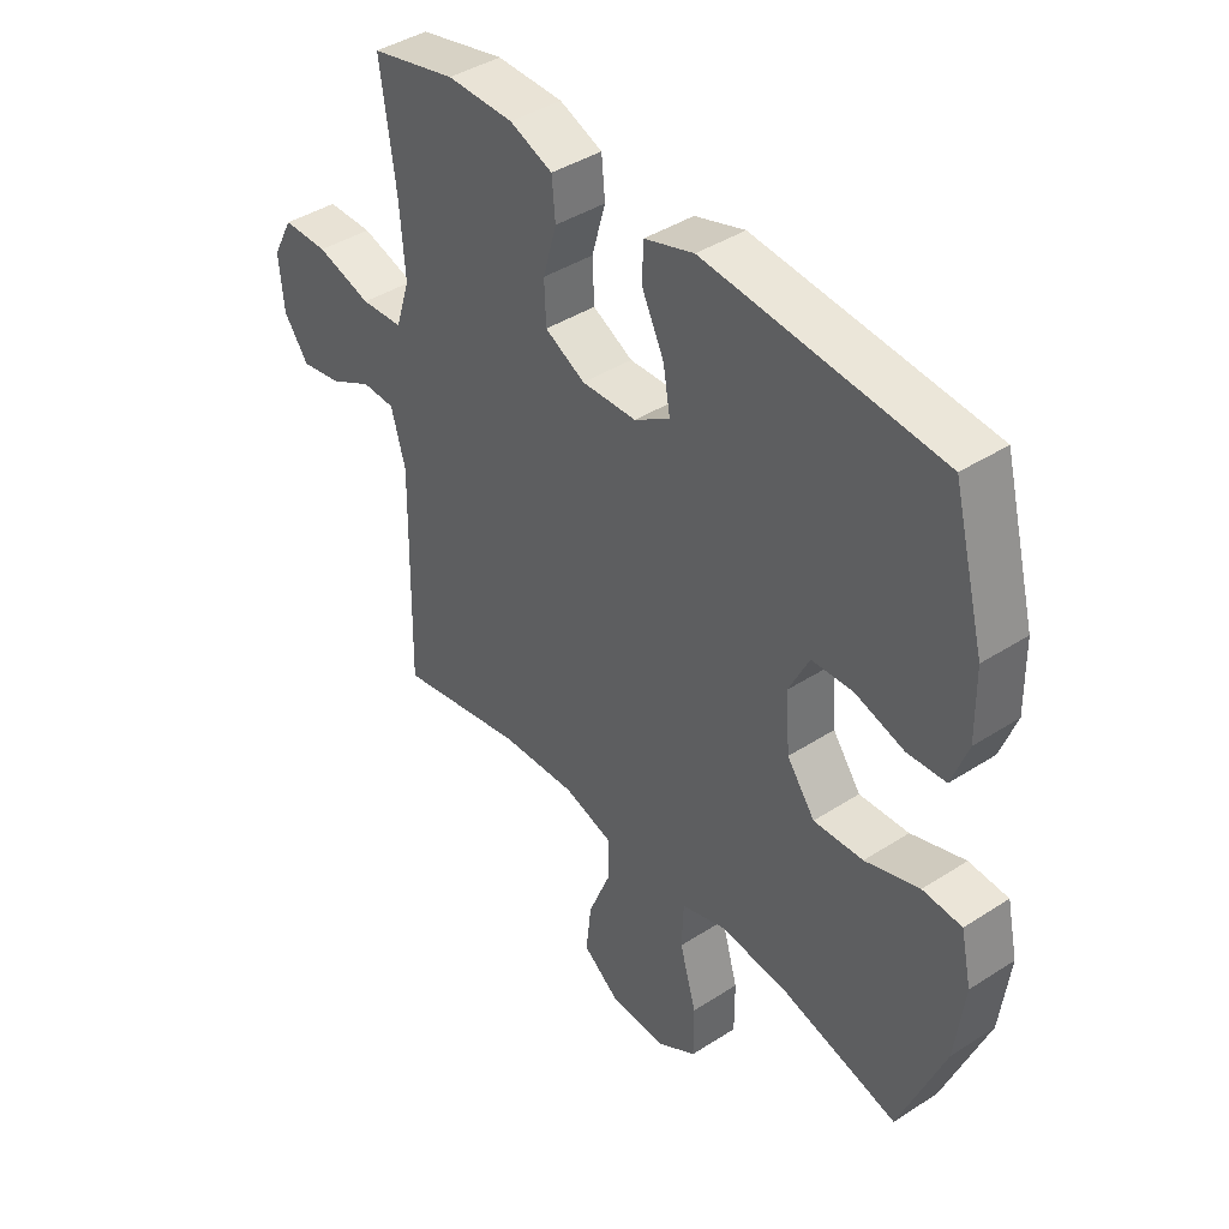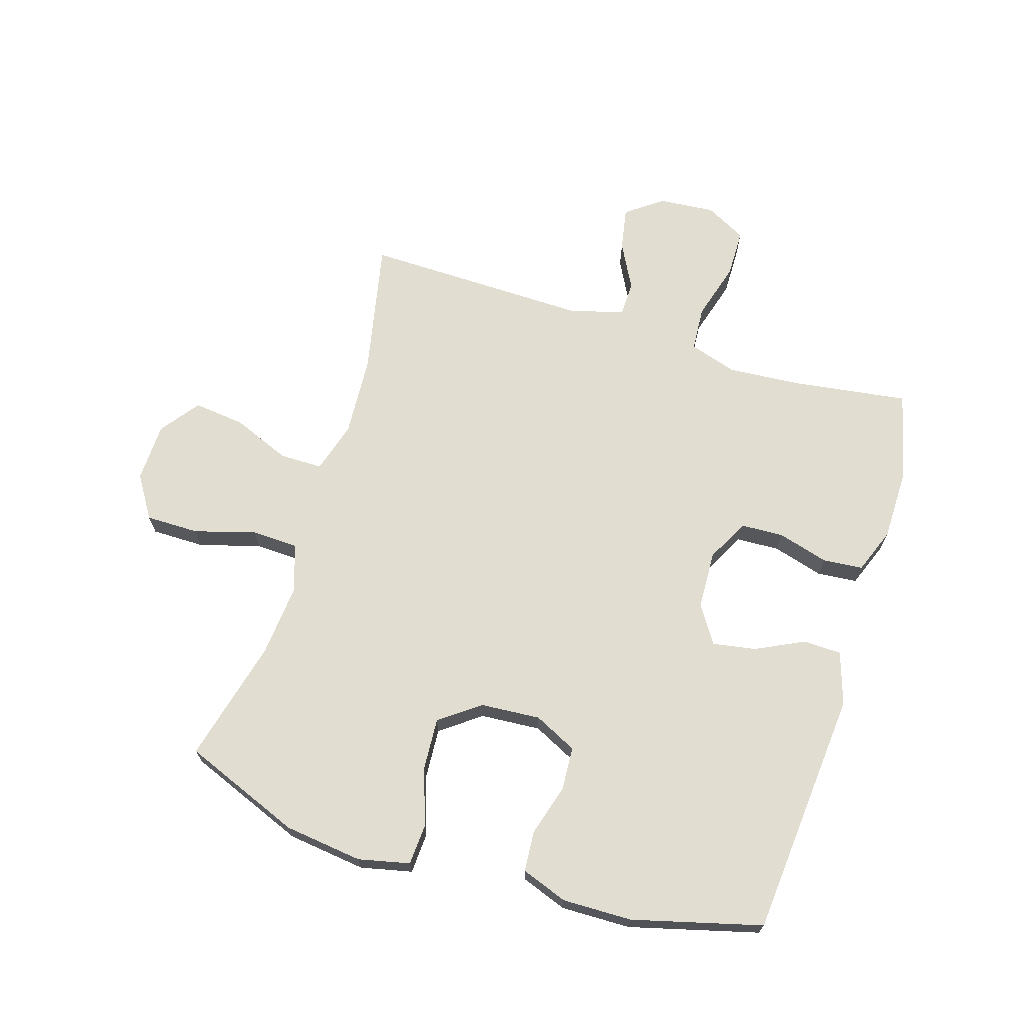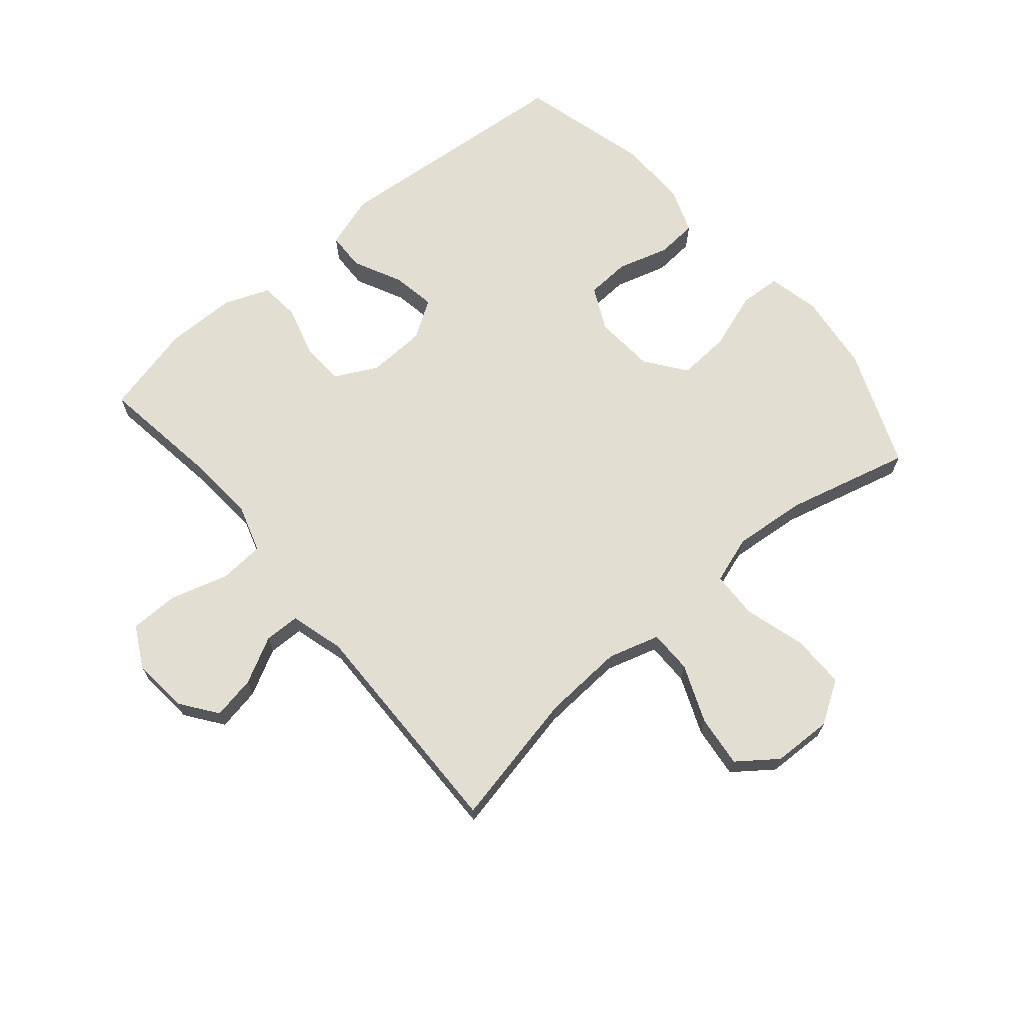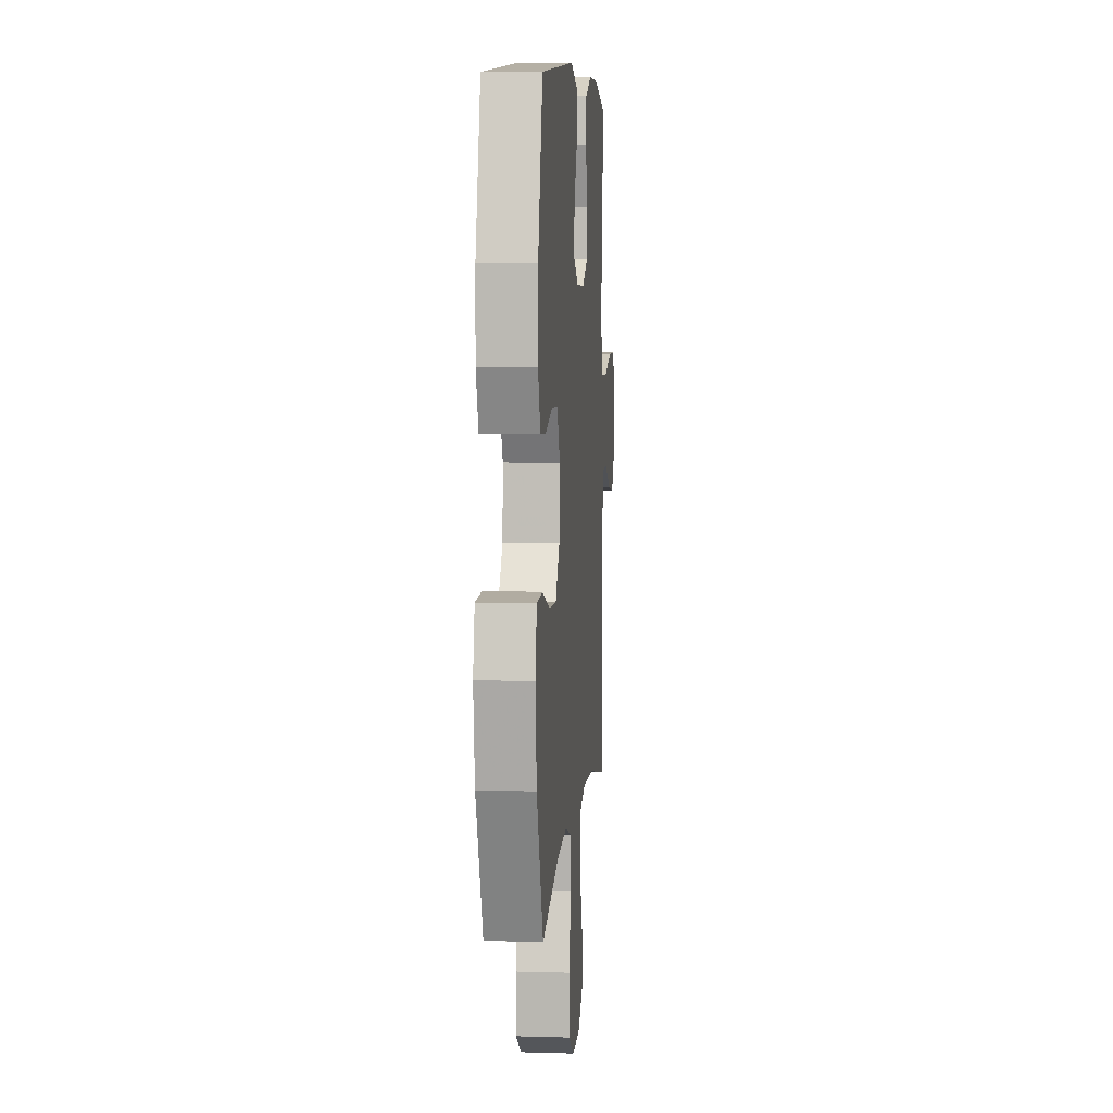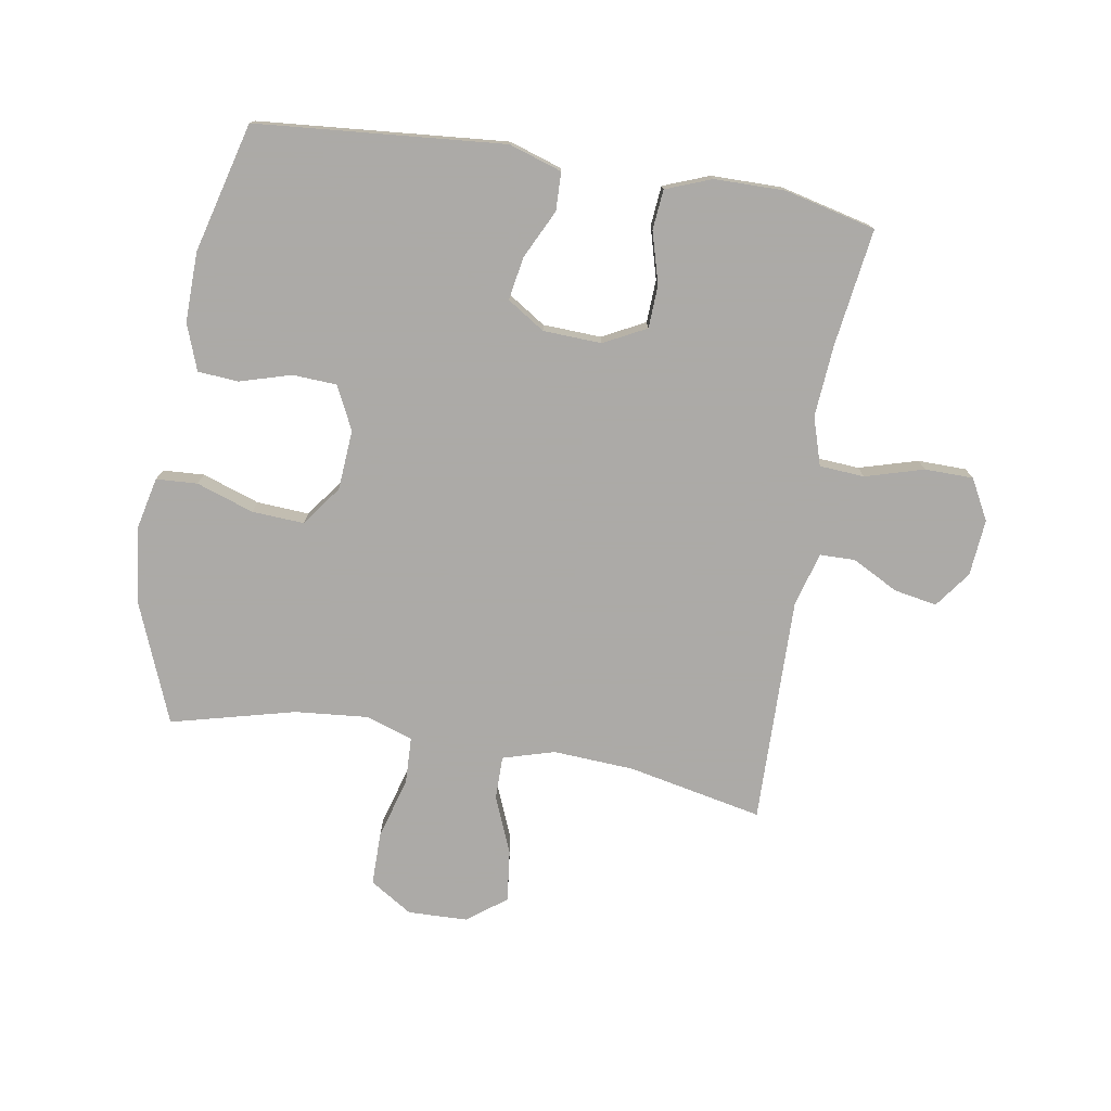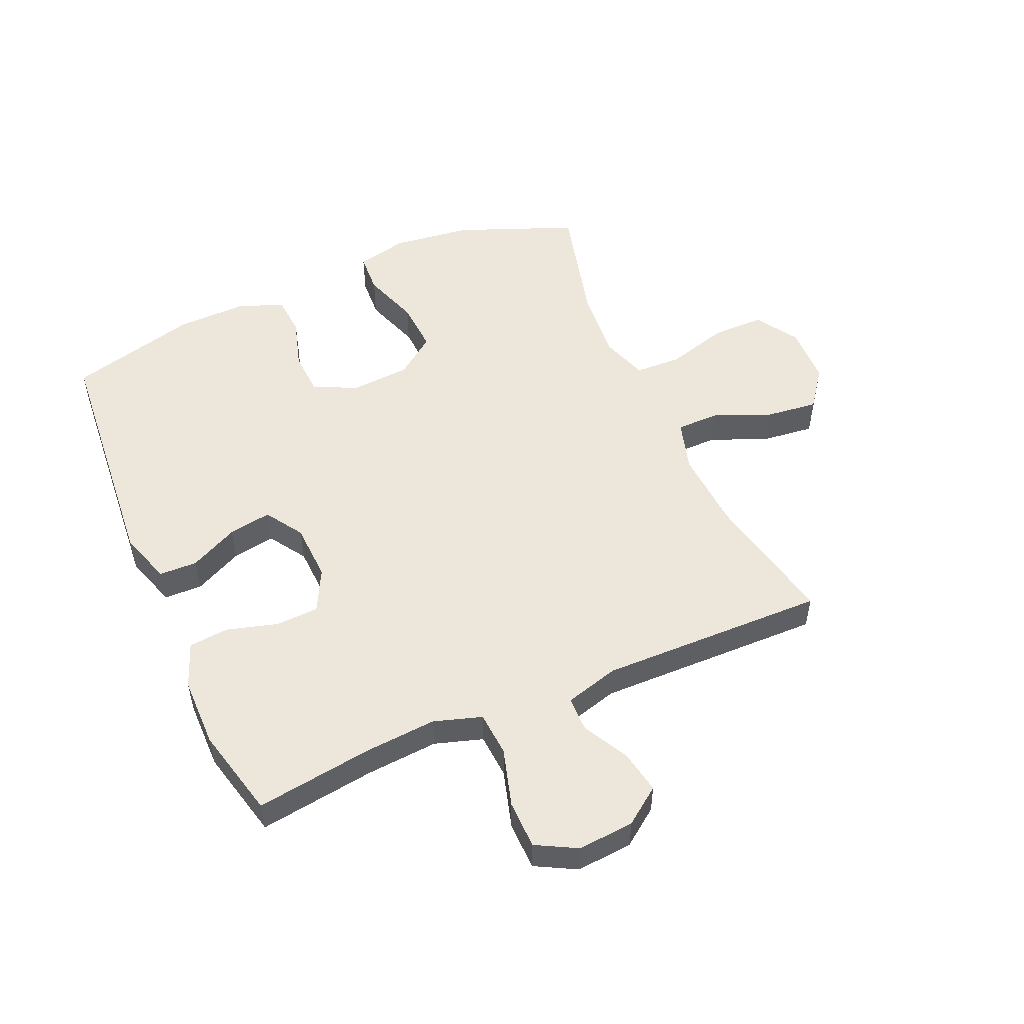
<metadata>
{"format":"obj","ext":"obj","renderer":"f3d","projection":"perspective","resolution":1024,"background":"white","views":[{"elev":41.6,"azim":-127.9,"up":"+Z"},{"elev":68.7,"azim":-72.8,"up":"+Y"},{"elev":68.0,"azim":139.7,"up":"+Y"},{"elev":6.9,"azim":-85.1,"up":"+Z"},{"elev":-76.0,"azim":-9.5,"up":"+Y"},{"elev":52.0,"azim":66.3,"up":"+Y"}]}
</metadata>
<code>
v -0.5 0.07 -0.5
v -0.578 0.07 -0.305
v -0.594 0.07 -0.176
v -0.575 0.07 -0.091
v -0.507 0.07 -0.087
v -0.413 0.07 -0.119
v -0.327 0.07 -0.124
v -0.278 0.07 -0.058
v -0.271 0.07 0.041
v -0.306 0.07 0.112
v -0.378 0.07 0.116
v -0.463 0.07 0.091
v -0.53 0.07 0.096
v -0.558 0.07 0.172
v -0.556 0.07 0.287
v -0.5 0.07 0.5
v -0.092 0.07 0.535
v -0.005 0.07 0.507
v -0.003 0.07 0.444
v -0.042 0.07 0.364
v -0.054 0.07 0.293
v 0.008 0.07 0.253
v 0.104 0.07 0.249
v 0.174 0.07 0.285
v 0.177 0.07 0.356
v 0.153 0.07 0.44
v 0.159 0.07 0.506
v 0.234 0.07 0.535
v 0.35 0.07 0.536
v 0.5 0.07 0.5
v 0.473 0.07 0.307
v 0.464 0.07 0.188
v 0.489 0.07 0.109
v 0.563 0.07 0.104
v 0.659 0.07 0.132
v 0.739 0.07 0.131
v 0.775 0.07 0.064
v 0.767 0.07 -0.029
v 0.723 0.07 -0.089
v 0.652 0.07 -0.076
v 0.576 0.07 -0.036
v 0.518 0.07 -0.037
v 0.493 0.07 -0.126
v 0.5 0.07 -0.5
v 0.278 0.07 -0.454
v 0.144 0.07 -0.446
v 0.059 0.07 -0.471
v 0.059 0.07 -0.542
v 0.098 0.07 -0.637
v 0.108 0.07 -0.722
v 0.044 0.07 -0.77
v -0.054 0.07 -0.773
v -0.124 0.07 -0.729
v -0.124 0.07 -0.641
v -0.095 0.07 -0.54
v -0.098 0.07 -0.463
v -0.176 0.07 -0.437
v -0.296 0.07 -0.448
v -0.5 0 -0.5
v -0.578 0 -0.305
v -0.594 0 -0.176
v -0.575 0 -0.091
v -0.507 0 -0.087
v -0.413 0 -0.119
v -0.327 0 -0.124
v -0.278 0 -0.058
v -0.271 0 0.041
v -0.306 0 0.112
v -0.378 0 0.116
v -0.463 0 0.091
v -0.53 0 0.096
v -0.558 0 0.172
v -0.556 0 0.287
v -0.5 0 0.5
v -0.092 0 0.535
v -0.005 0 0.507
v -0.003 0 0.444
v -0.042 0 0.364
v -0.054 0 0.293
v 0.008 0 0.253
v 0.104 0 0.249
v 0.174 0 0.285
v 0.177 0 0.356
v 0.153 0 0.44
v 0.159 0 0.506
v 0.234 0 0.535
v 0.35 0 0.536
v 0.5 0 0.5
v 0.473 0 0.307
v 0.464 0 0.188
v 0.489 0 0.109
v 0.563 0 0.104
v 0.659 0 0.132
v 0.739 0 0.131
v 0.775 0 0.064
v 0.767 0 -0.029
v 0.723 0 -0.089
v 0.652 0 -0.076
v 0.576 0 -0.036
v 0.518 0 -0.037
v 0.493 0 -0.126
v 0.5 0 -0.5
v 0.278 0 -0.454
v 0.144 0 -0.446
v 0.059 0 -0.471
v 0.059 0 -0.542
v 0.098 0 -0.637
v 0.108 0 -0.722
v 0.044 0 -0.77
v -0.054 0 -0.773
v -0.124 0 -0.729
v -0.124 0 -0.641
v -0.095 0 -0.54
v -0.098 0 -0.463
v -0.176 0 -0.437
v -0.296 0 -0.448
f 52 53 54 55
f 52 55 56
f 51 52 56
f 48 49 50 51
f 47 48 51 56
f 46 47 56 57
f 43 44 45
f 42 43 45 46
f 38 39 40 41
f 38 41 42
f 37 38 42
f 34 35 36 37
f 33 34 37 42
f 32 33 42 46
f 28 29 30 31
f 25 26 27 28
f 24 25 28 31
f 23 24 31 32
f 17 18 19 20
f 17 20 21
f 16 17 21
f 15 16 21 22
f 11 12 13 14
f 10 11 14 15
f 3 4 5 6
f 3 6 7
f 58 1 2 3
f 57 58 3 7
f 22 23 32 46
f 10 15 22
f 9 10 22 46
f 8 9 46 57
f 7 8 57
f 113 112 111 110
f 114 113 110
f 114 110 109
f 109 108 107 106
f 114 109 106 105
f 115 114 105 104
f 103 102 101
f 104 103 101 100
f 99 98 97 96
f 100 99 96
f 100 96 95
f 95 94 93 92
f 100 95 92 91
f 104 100 91 90
f 89 88 87 86
f 86 85 84 83
f 89 86 83 82
f 90 89 82 81
f 78 77 76 75
f 79 78 75
f 79 75 74
f 80 79 74 73
f 72 71 70 69
f 73 72 69 68
f 64 63 62 61
f 65 64 61
f 61 60 59 116
f 65 61 116 115
f 104 90 81 80
f 80 73 68
f 104 80 68 67
f 115 104 67 66
f 115 66 65
f 1 59 60 2
f 2 60 61 3
f 3 61 62 4
f 4 62 63 5
f 5 63 64 6
f 6 64 65 7
f 7 65 66 8
f 8 66 67 9
f 9 67 68 10
f 10 68 69 11
f 11 69 70 12
f 12 70 71 13
f 13 71 72 14
f 14 72 73 15
f 15 73 74 16
f 16 74 75 17
f 17 75 76 18
f 18 76 77 19
f 19 77 78 20
f 20 78 79 21
f 21 79 80 22
f 22 80 81 23
f 23 81 82 24
f 24 82 83 25
f 25 83 84 26
f 26 84 85 27
f 27 85 86 28
f 28 86 87 29
f 29 87 88 30
f 30 88 89 31
f 31 89 90 32
f 32 90 91 33
f 33 91 92 34
f 34 92 93 35
f 35 93 94 36
f 36 94 95 37
f 37 95 96 38
f 38 96 97 39
f 39 97 98 40
f 40 98 99 41
f 41 99 100 42
f 42 100 101 43
f 43 101 102 44
f 44 102 103 45
f 45 103 104 46
f 46 104 105 47
f 47 105 106 48
f 48 106 107 49
f 49 107 108 50
f 50 108 109 51
f 51 109 110 52
f 52 110 111 53
f 53 111 112 54
f 54 112 113 55
f 55 113 114 56
f 56 114 115 57
f 57 115 116 58
f 58 116 59 1

</code>
